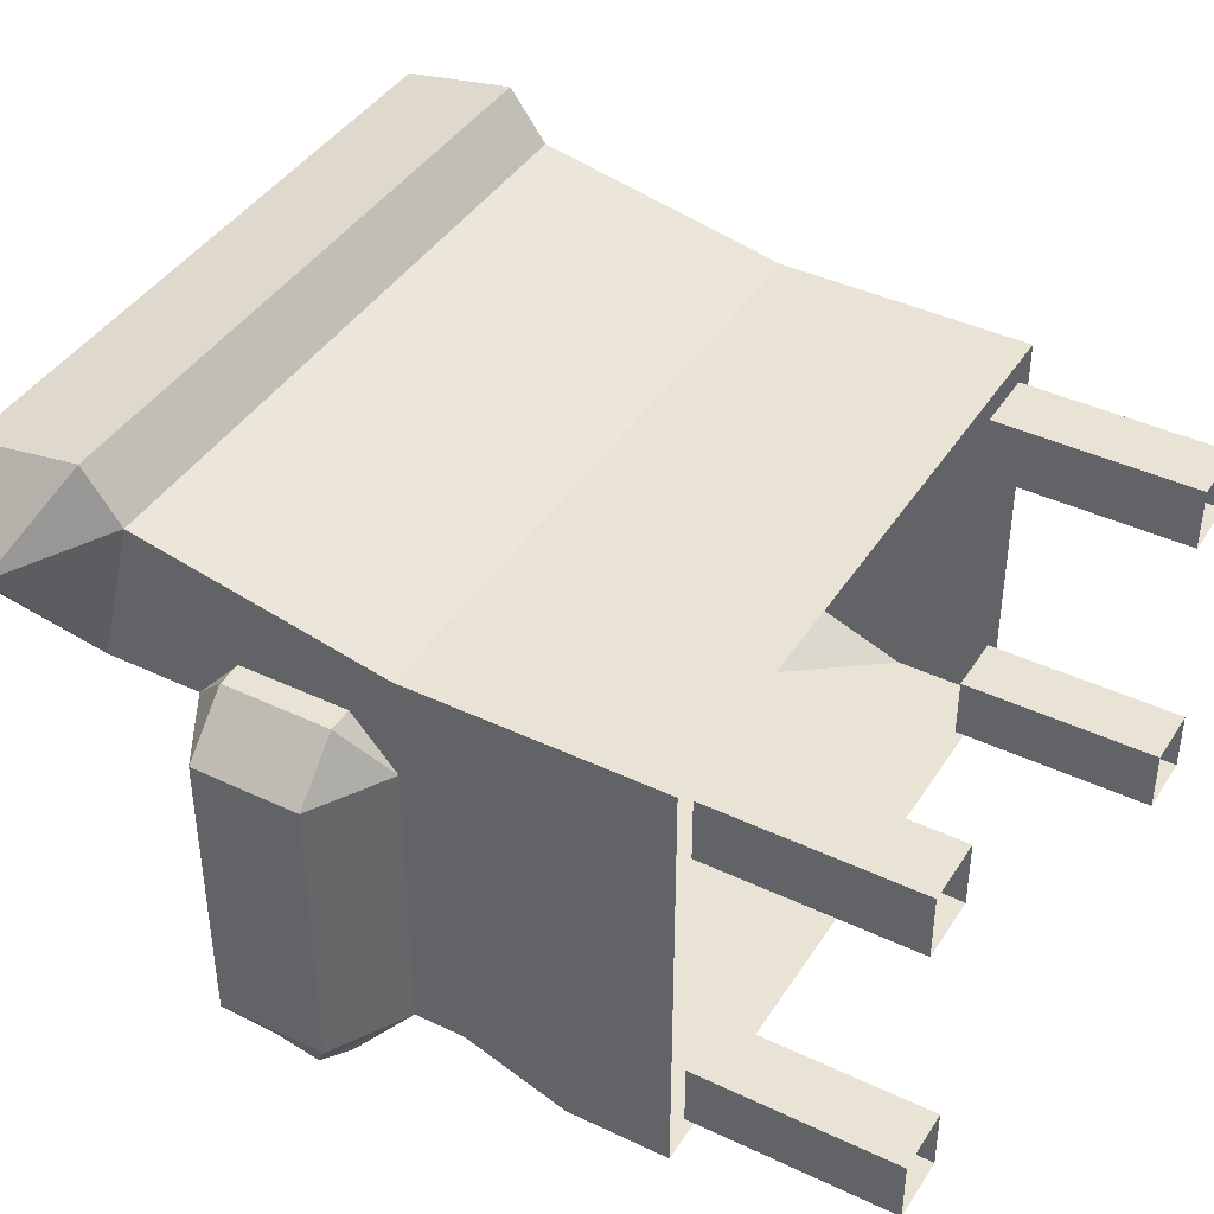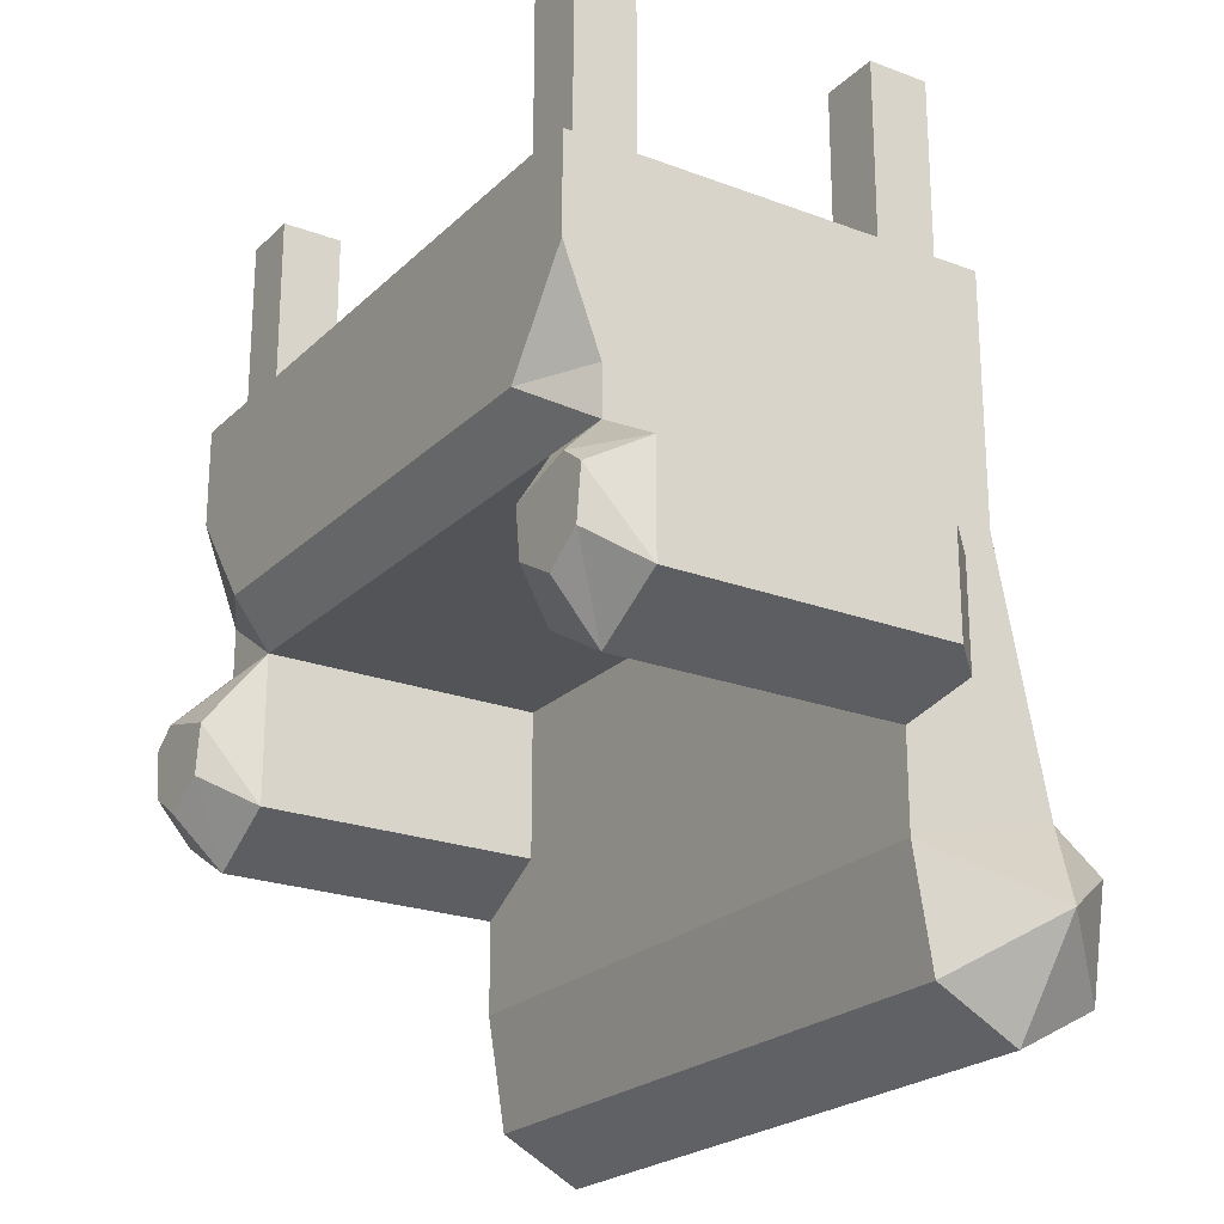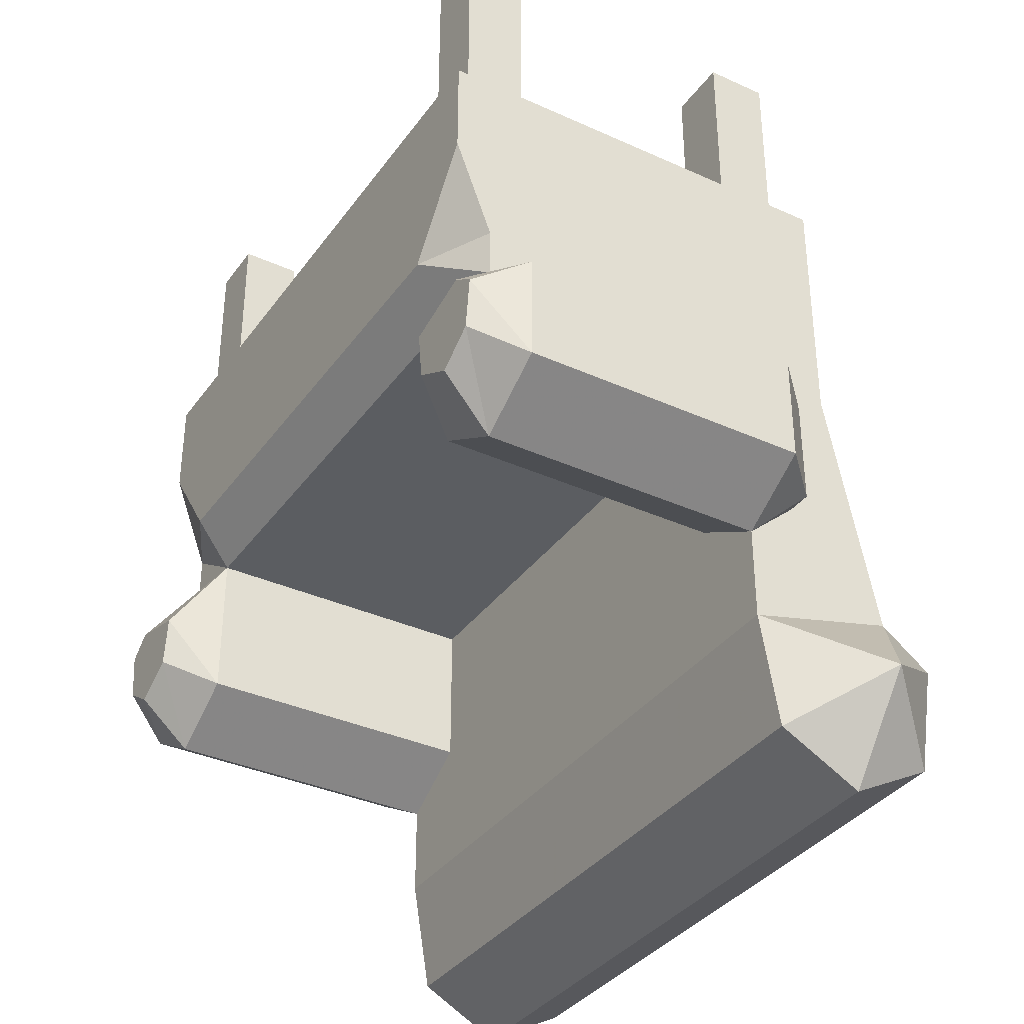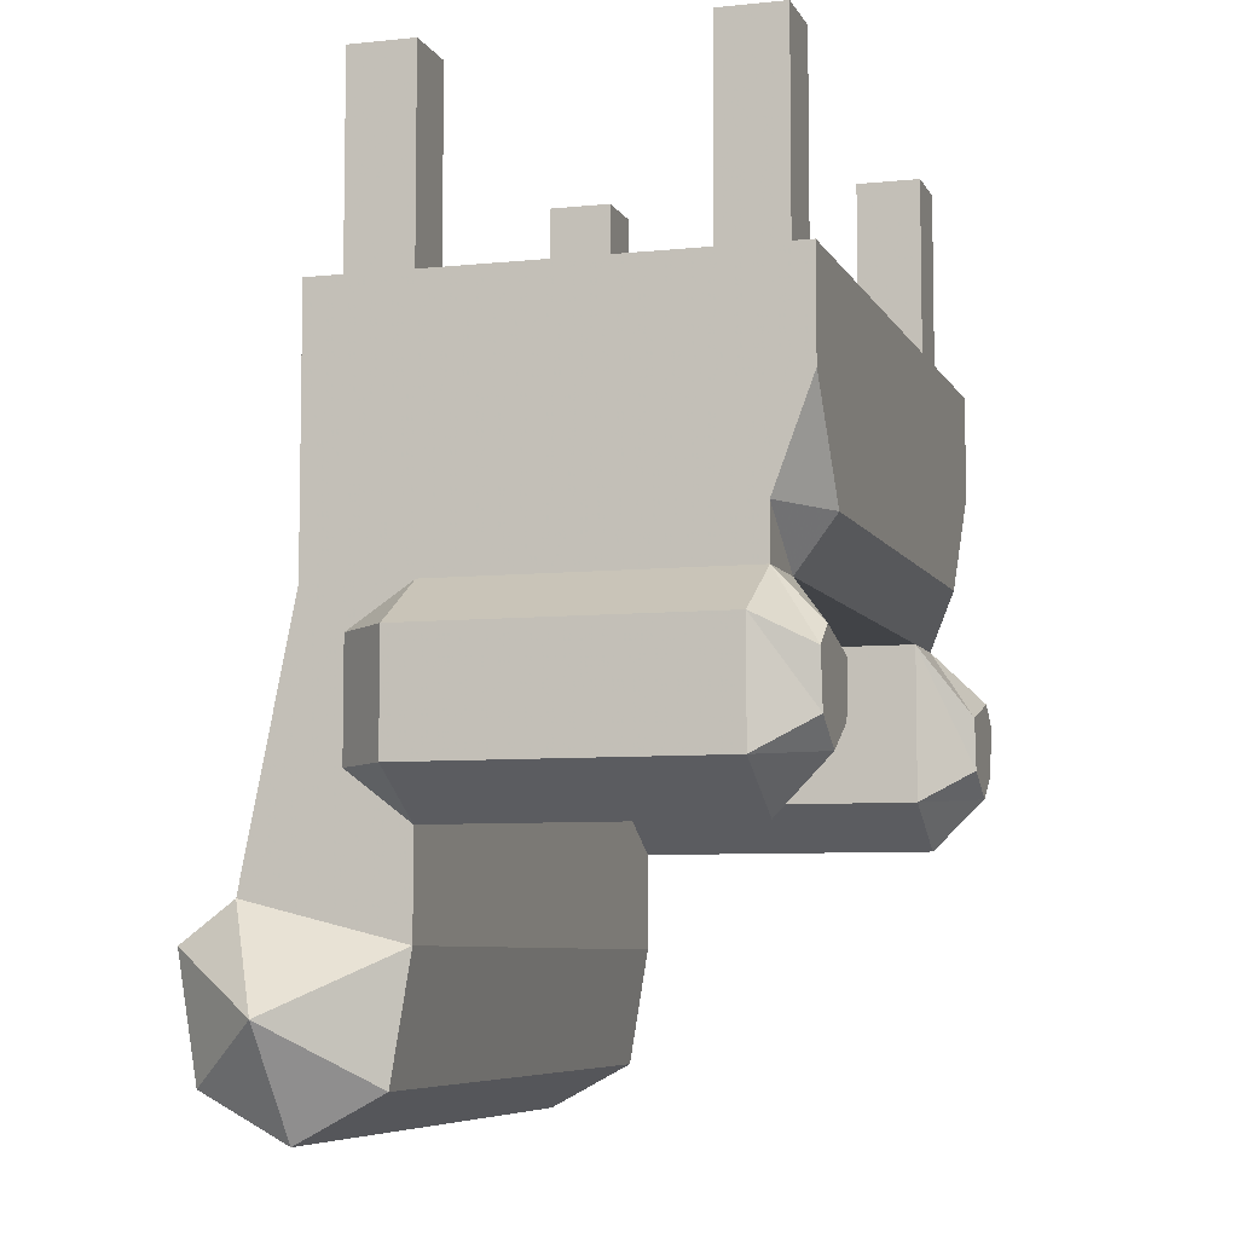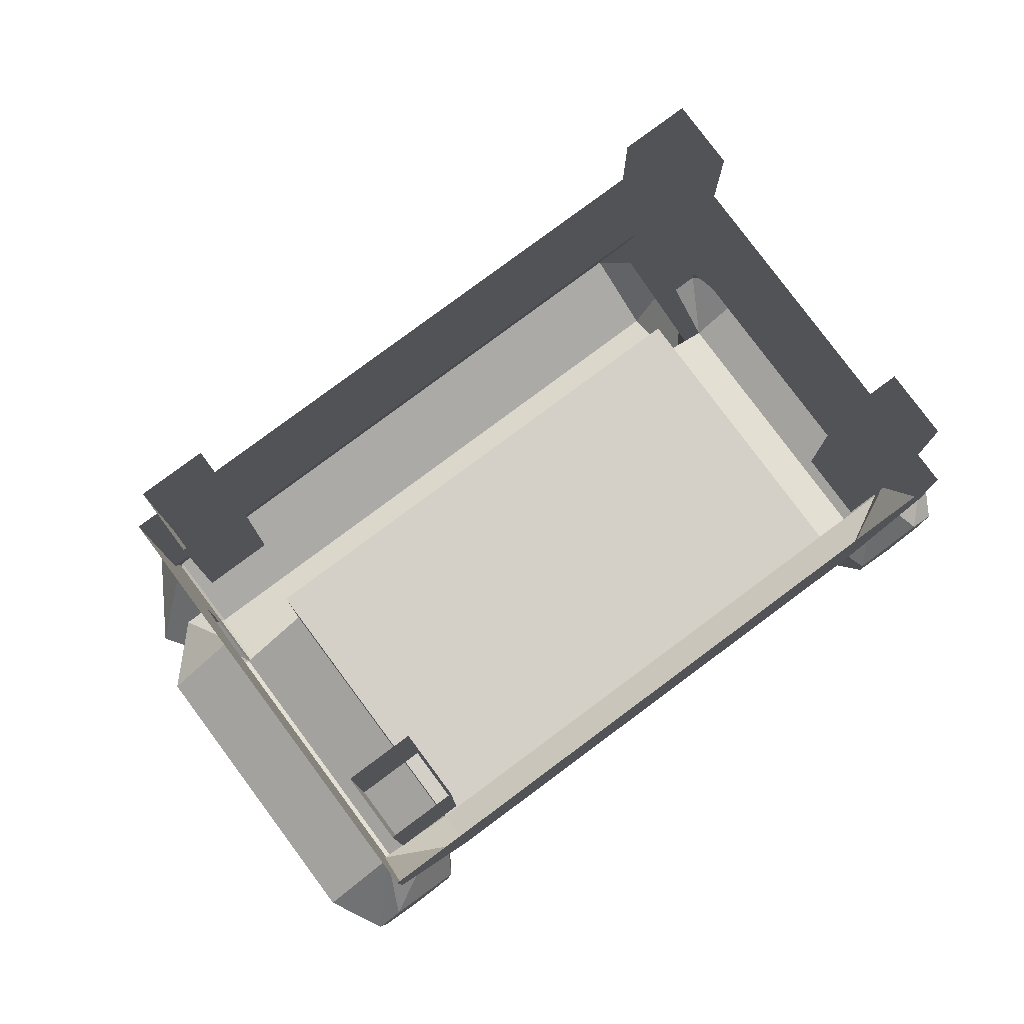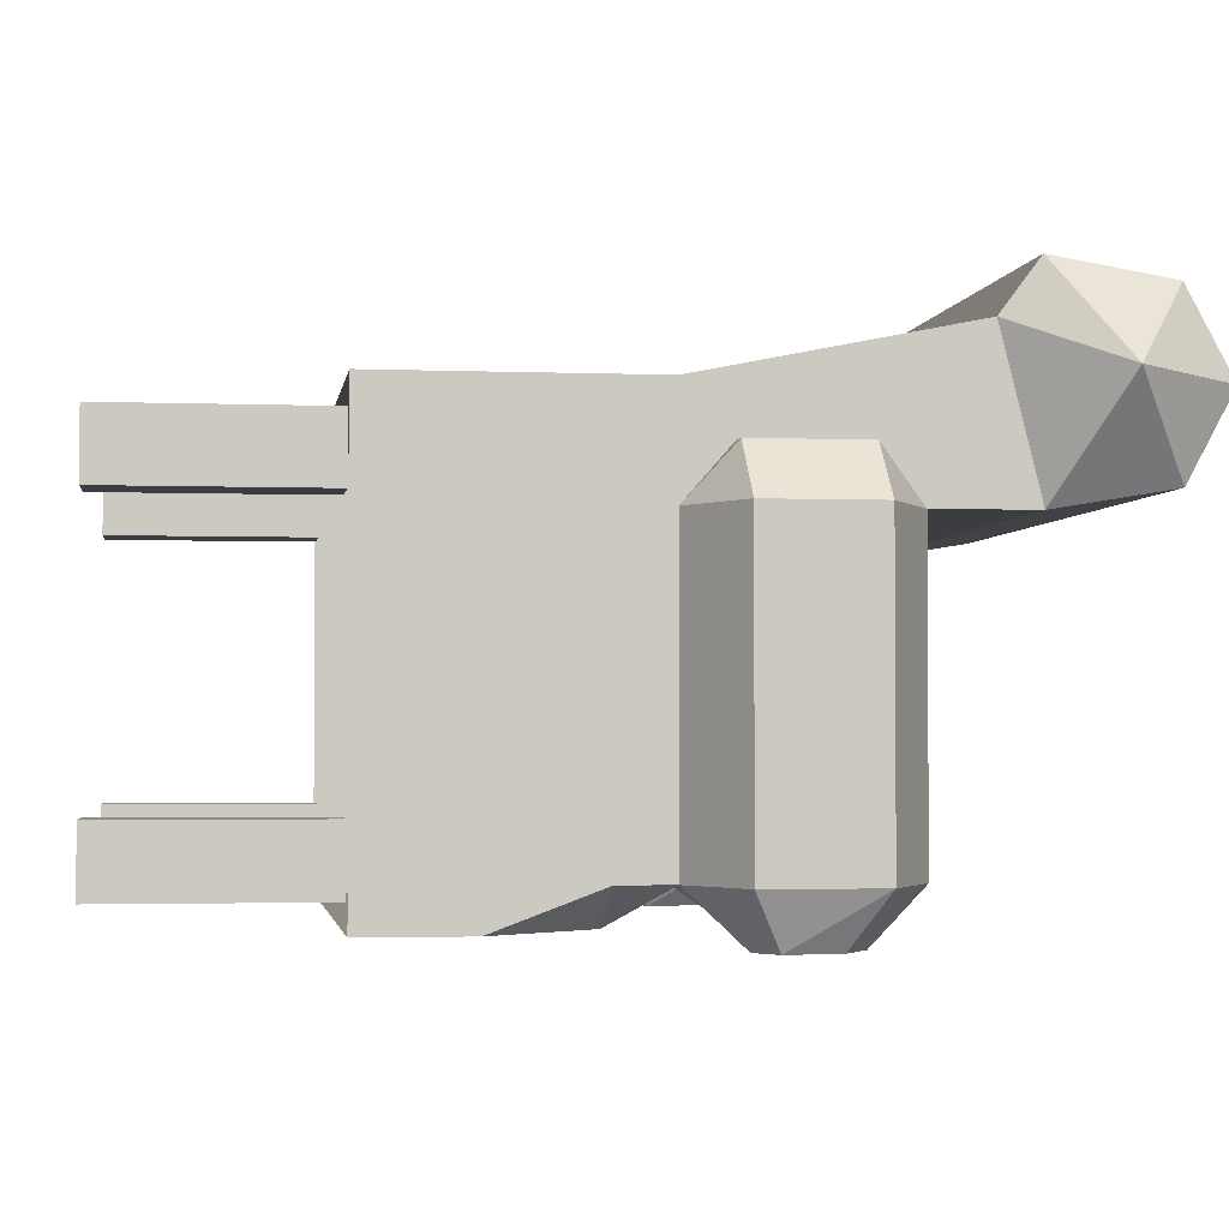
<metadata>
{"format":"obj","ext":"obj","renderer":"f3d","projection":"perspective","resolution":1024,"background":"white","views":[{"elev":41.3,"azim":119.9,"up":"+Z"},{"elev":-22.8,"azim":-122.8,"up":"+Y"},{"elev":-35.6,"azim":-120.9,"up":"+Y"},{"elev":-6.9,"azim":106.9,"up":"+Y"},{"elev":79.9,"azim":143.4,"up":"+Y"},{"elev":-2.5,"azim":-98.1,"up":"+Z"}]}
</metadata>
<code>
v -0.2969 -0.25 -0.25
v -0.375 -0.25 -0.25
v -0.375 0 -0.25
v -0.2969 0 -0.25
v -0.2969 -0.25 -0.1719
v -0.2969 0 -0.1719
v -0.375 -0.25 -0.1719
v -0.375 0 -0.1719
v -0.3594 -0.7109 -0.2969
v -0.3516 -0.6484 -0.2969
v -0.3125 -0.5625 -0.2344
v -0.3125 -0.75 -0.2344
v -0.4141 -0.7422 -0.2969
v -0.4609 -0.7109 -0.2969
v -0.4688 -0.6484 -0.2969
v -0.4375 -0.625 -0.2969
v -0.4062 -0.5625 -0.2344
v -0.3125 -0.5 -0.2812
v 0.3125 -0.5625 -0.2344
v 0.3125 -0.5625 0.125
v -0.3125 -0.5625 0.125
v -0.3125 -0.75 0.125
v -0.4062 -0.8047 0.125
v -0.4062 -0.8047 -0.2344
v -0.5 -0.75 -0.2344
v -0.5 -0.6172 -0.2344
v -0.4062 -0.5625 0.125
v -0.4062 -0.375 0.25
v -0.4062 -0.5 -0.2344
v -0.4062 -0.375 -0.2812
v 0.3125 -0.5 -0.2812
v 0.4062 -0.5 -0.2344
v 0.4062 -0.5625 -0.2344
v 0.4375 -0.625 -0.2969
v 0.3516 -0.6484 -0.2969
v 0.3125 -0.75 -0.2344
v 0.3125 -0.75 0.125
v 0.4062 -0.9219 0.125
v -0.4062 -0.9219 0.125
v -0.4062 -0.875 0.3125
v -0.4062 -0.75 0.1875
v -0.4375 -0.75 0.1875
v -0.5 -0.75 0.125
v -0.5 -0.6172 0.125
v -0.4375 -0.6172 0.1875
v -0.4062 -0.6172 0.1875
v -0.4062 -0.5625 0.25
v 0.4062 -0.375 0.25
v 0.4062 -0.25 0.25
v -0.4062 -0.25 0.25
v -0.4062 -0.25 -0.2812
v 0.4062 -1.062 0.1484
v -0.4062 -1.062 0.1484
v -0.4922 -0.9922 0.2578
v -0.4062 -0.9219 0.375
v 0.4062 -0.875 0.3125
v 0.4062 -0.5625 0.25
v 0.4062 -0.375 -0.2812
v 0.4062 -0.5625 0.125
v 0.5 -0.6172 0.125
v 0.5 -0.6172 -0.2344
v 0.4688 -0.6484 -0.2969
v 0.3594 -0.7109 -0.2969
v 0.4062 -0.8047 -0.2344
v 0.4062 -0.8047 0.125
v 0.4062 -0.75 0.1875
v 0.4922 -0.9922 0.2578
v 0.4062 -1.117 0.25
v -0.4062 -1.117 0.25
v -0.4062 -1.062 0.3516
v 0.4062 -0.9219 0.375
v 0.4062 -1.062 0.3516
v 0.4062 -0.25 -0.2812
v 0.5 -0.75 -0.2344
v 0.5 -0.75 0.125
v 0.4375 -0.75 0.1875
v 0.4062 -0.6172 0.1875
v 0.4375 -0.6172 0.1875
v 0.4141 -0.7422 -0.2969
v 0.4609 -0.7109 -0.2969
v -0.2969 -0.25 0.1406
v -0.375 -0.25 0.1406
v -0.375 0 0.1406
v -0.2969 0 0.1406
v -0.2969 -0.25 0.2188
v -0.2969 0 0.2188
v -0.375 -0.25 0.2188
v -0.375 0 0.2188
v 0.375 -0.25 0.1406
v 0.2969 -0.25 0.1406
v 0.2969 0 0.1406
v 0.375 0 0.1406
v 0.375 -0.25 0.2188
v 0.375 0 0.2188
v 0.2969 -0.25 0.2188
v 0.2969 0 0.2188
v 0.375 -0.25 -0.25
v 0.2969 -0.25 -0.25
v 0.2969 0 -0.25
v 0.375 0 -0.25
v 0.375 -0.25 -0.1719
v 0.375 0 -0.1719
v 0.2969 -0.25 -0.1719
v 0.2969 0 -0.1719
f 1 2 3
f 1 3 4
f 1 4 5
f 5 4 6
f 5 6 7
f 7 6 8
f 7 8 2
f 2 8 3
f 28 48 49
f 28 49 50
f 28 50 51
f 28 51 30
f 51 73 58
f 51 58 30
f 58 73 49
f 58 49 48
f 81 82 83
f 81 83 84
f 81 84 85
f 85 84 86
f 85 86 87
f 87 86 88
f 87 88 82
f 82 88 83
f 89 90 91
f 89 91 92
f 89 92 93
f 93 92 94
f 93 94 95
f 95 94 96
f 95 96 90
f 90 96 91
f 97 98 99
f 97 99 100
f 97 100 101
f 101 100 102
f 101 102 103
f 103 102 104
f 103 104 98
f 98 104 99
f 9 10 11
f 9 11 12
f 9 12 13
f 9 13 14
f 9 14 10
f 10 14 15
f 10 15 16
f 10 16 17
f 10 17 11
f 11 17 18
f 11 21 22
f 11 22 12
f 12 22 23
f 12 23 24
f 12 24 13
f 13 24 14
f 14 24 25
f 14 25 15
f 15 25 26
f 15 26 16
f 16 26 17
f 17 26 27
f 17 27 28
f 17 28 29
f 17 29 18
f 18 29 30
f 19 31 32
f 19 32 33
f 19 33 34
f 19 34 35
f 19 35 36
f 19 36 20
f 20 36 37
f 22 39 23
f 23 39 40
f 23 40 41
f 23 41 42
f 23 42 43
f 23 43 24
f 24 43 25
f 25 43 44
f 25 44 26
f 26 44 27
f 27 44 45
f 27 45 46
f 27 46 47
f 27 47 28
f 28 47 48
f 28 30 29
f 39 53 54
f 39 54 40
f 40 54 55
f 40 56 57
f 40 57 47
f 40 47 41
f 41 47 46
f 41 46 45
f 41 45 42
f 42 45 44
f 42 44 43
f 31 58 32
f 32 58 59
f 32 59 33
f 33 59 60
f 33 60 61
f 33 61 62
f 33 62 34
f 34 62 35
f 35 62 63
f 35 63 36
f 36 63 64
f 36 64 37
f 37 64 65
f 37 65 38
f 38 65 66
f 38 66 56
f 38 56 67
f 38 67 52
f 52 67 68
f 53 69 54
f 54 69 70
f 54 70 55
f 56 71 67
f 67 71 72
f 67 72 68
f 65 64 74
f 65 74 75
f 65 75 76
f 65 76 66
f 66 76 77
f 66 77 57
f 66 57 56
f 75 74 61
f 75 61 60
f 75 60 78
f 75 78 76
f 76 78 77
f 77 78 59
f 77 59 57
f 57 59 48
f 57 48 47
f 58 48 59
f 60 59 78
f 64 63 79
f 64 79 74
f 74 79 80
f 74 80 61
f 61 80 62
f 62 80 63
f 63 80 79
f 11 18 19
f 11 19 20
f 11 20 21
f 18 30 31
f 18 31 19
f 20 37 21
f 21 37 22
f 22 37 38
f 22 38 39
f 39 38 52
f 39 52 53
f 40 55 56
f 30 58 31
f 52 68 53
f 53 68 69
f 55 70 71
f 55 71 56
f 68 72 69
f 69 72 70
f 70 72 71

</code>
